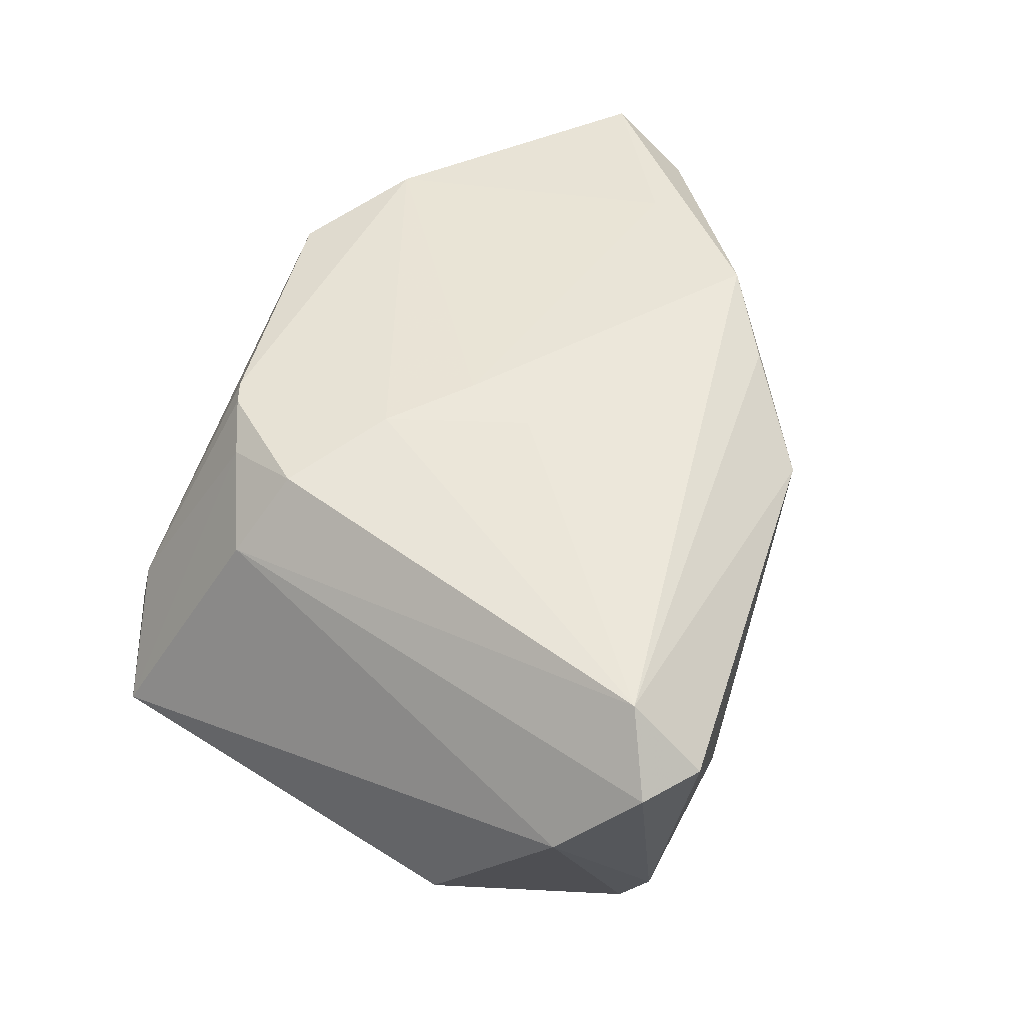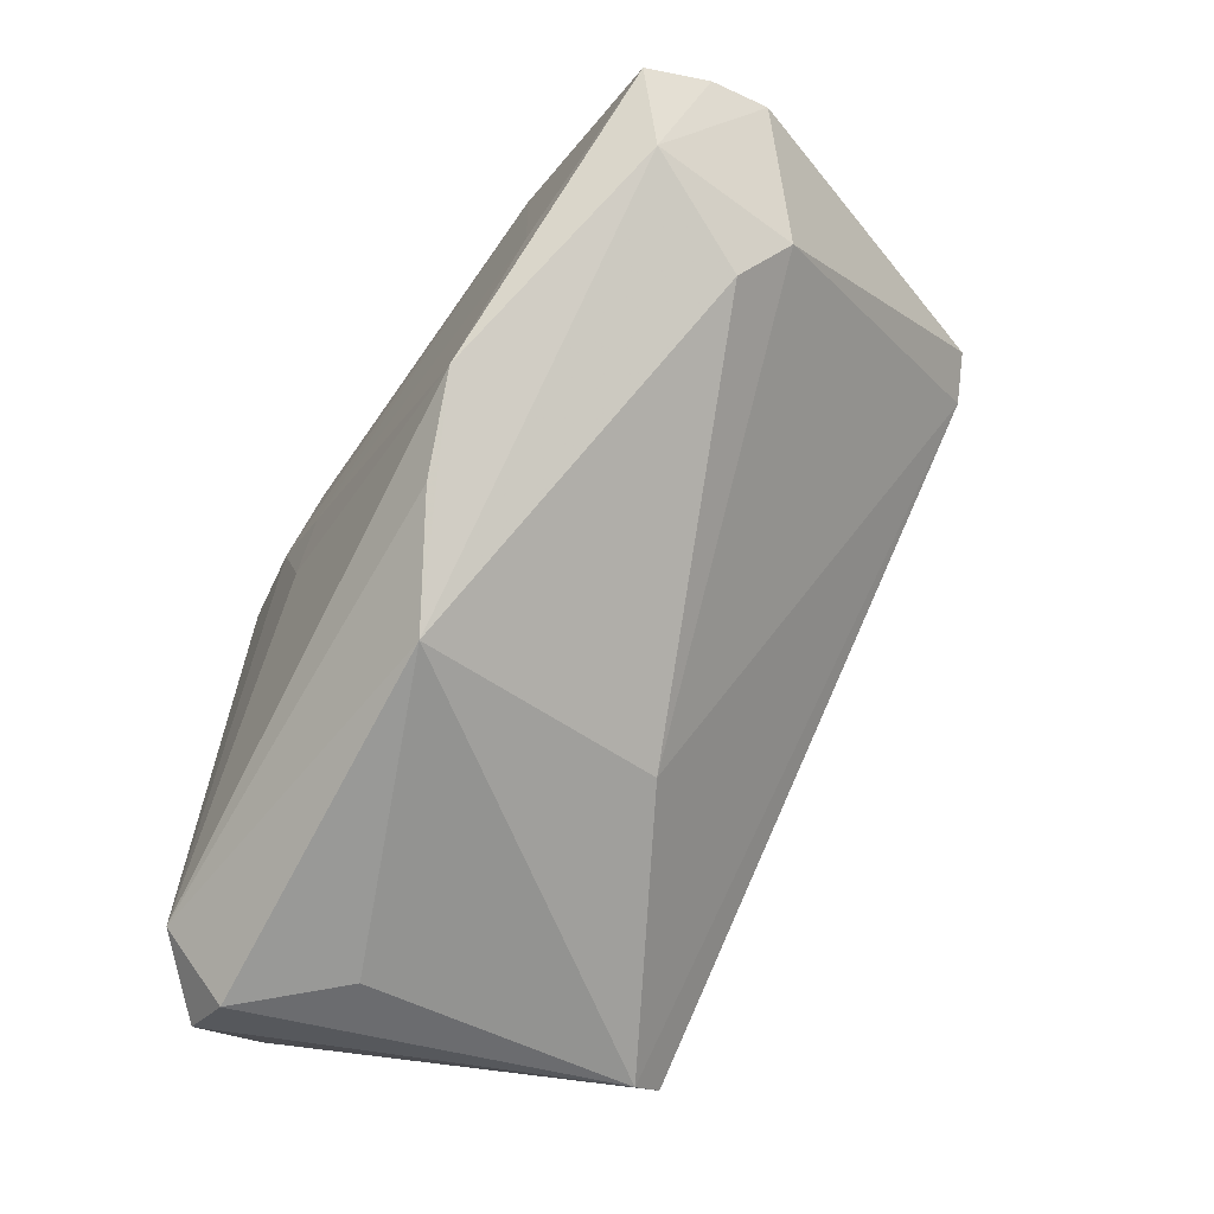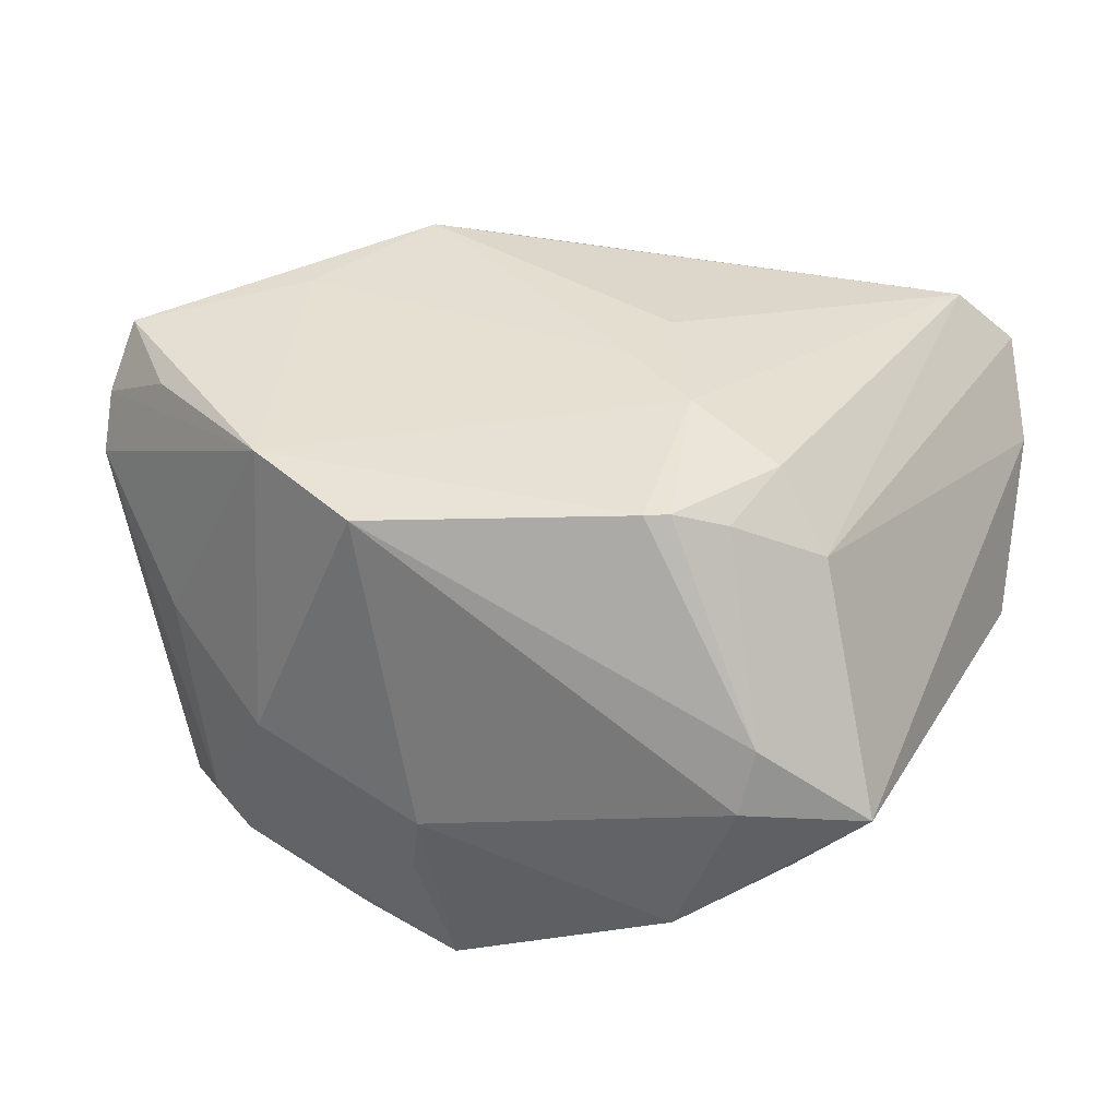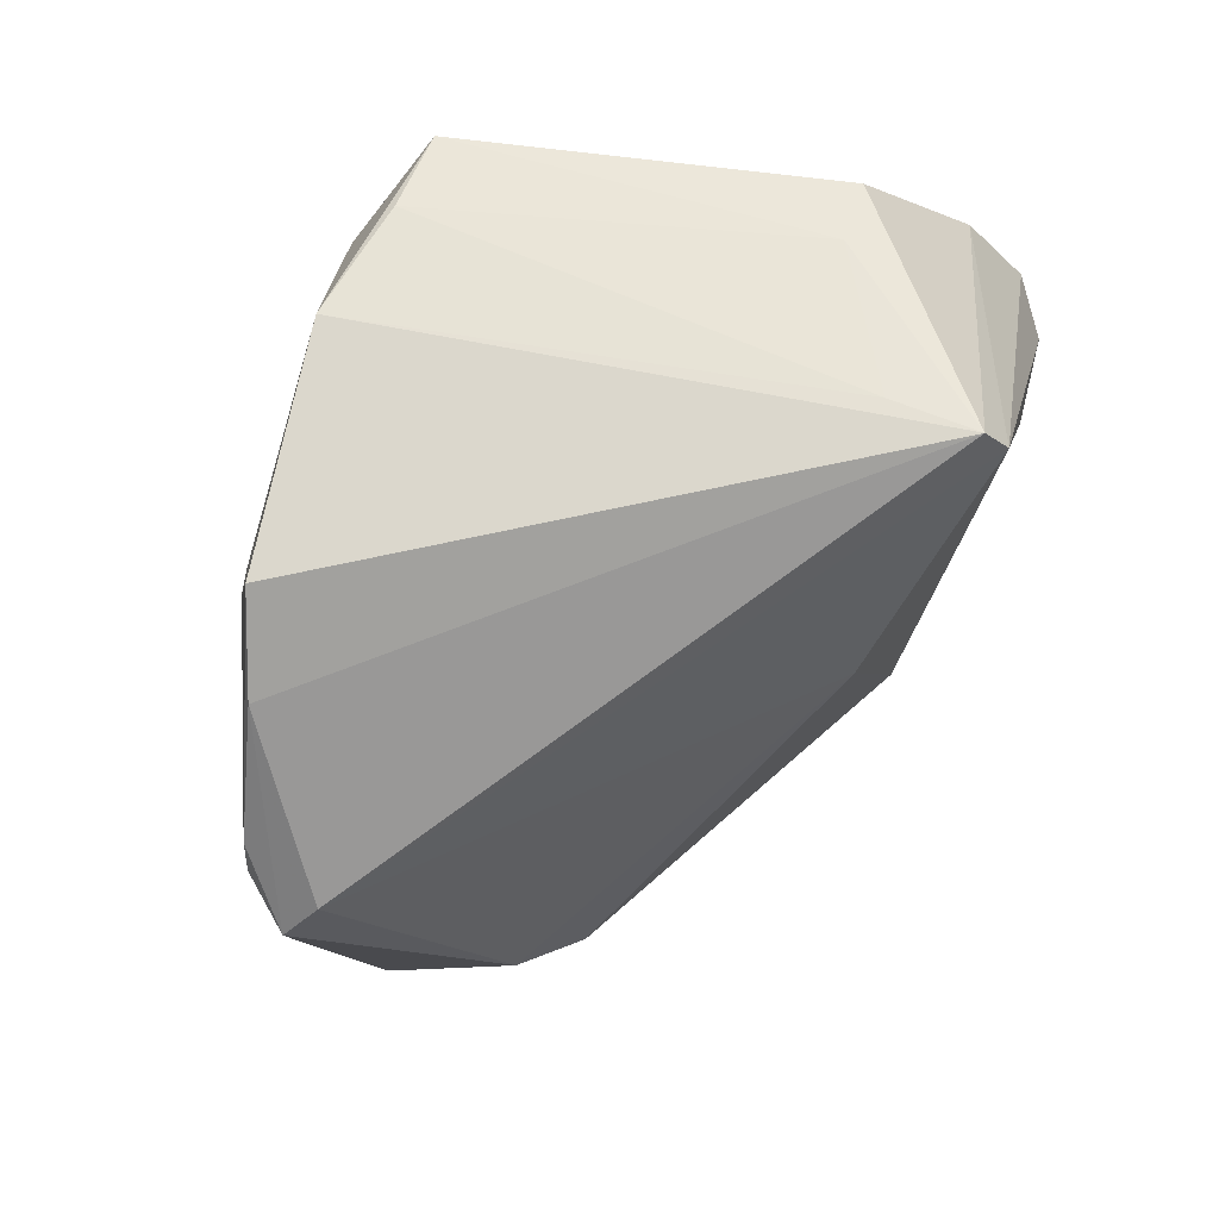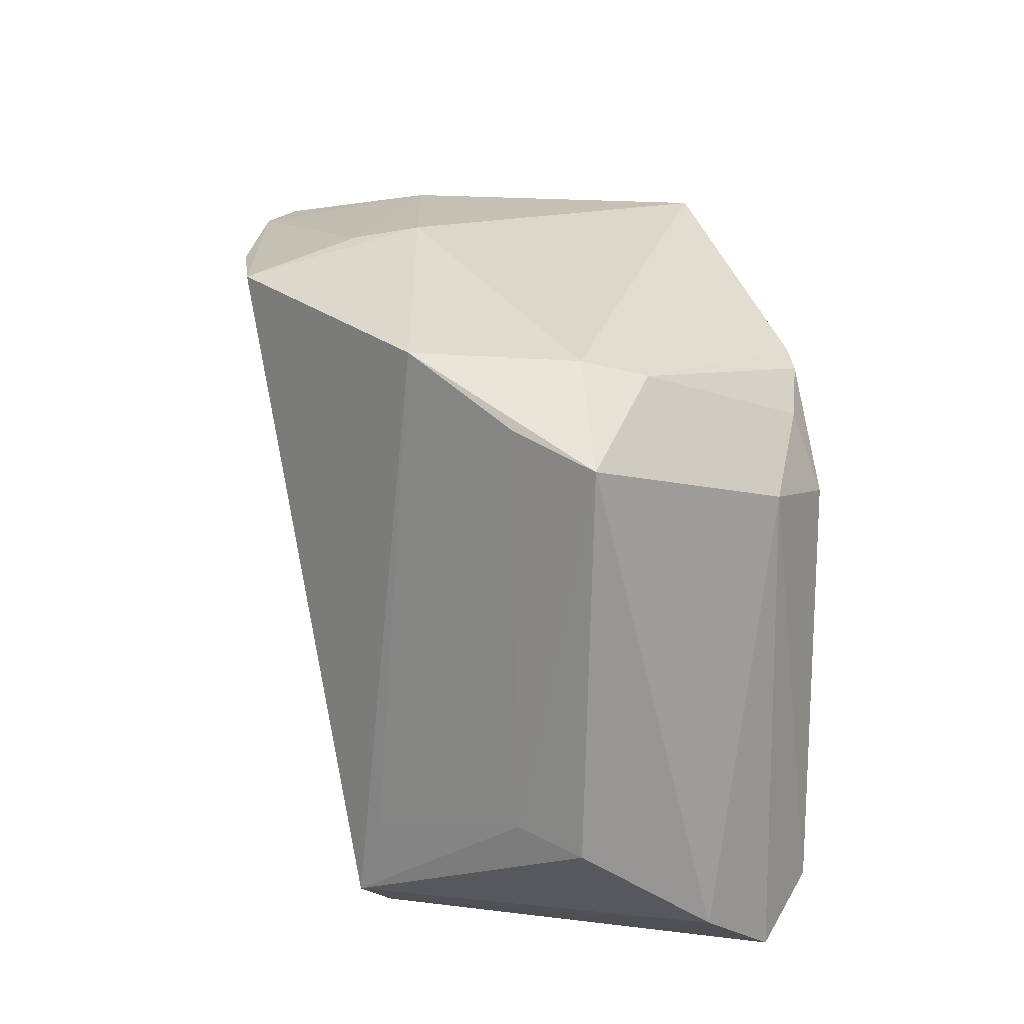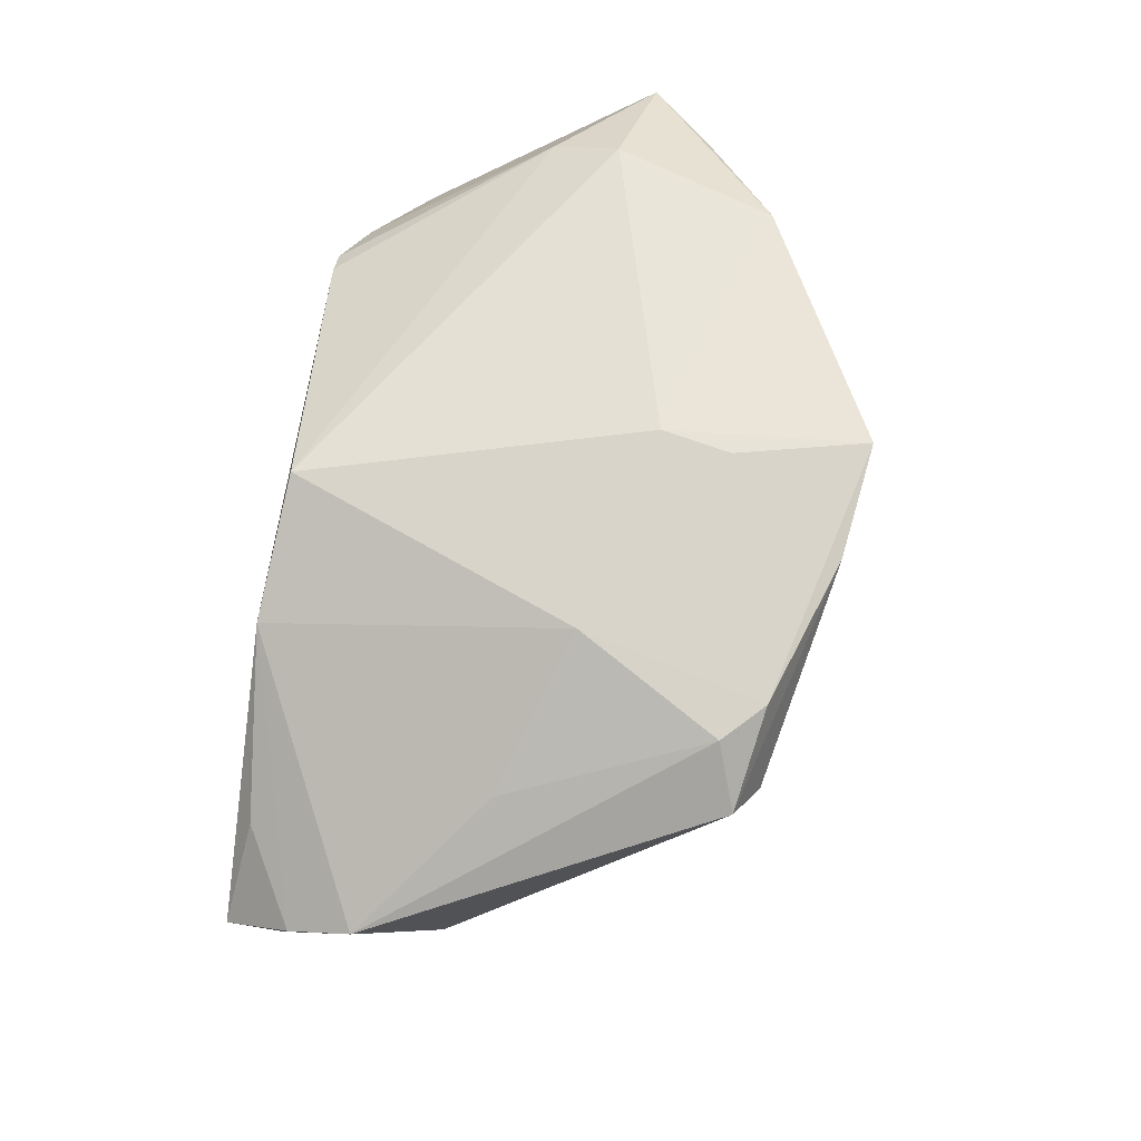
<metadata>
{"format":"obj","ext":"obj","renderer":"f3d","projection":"perspective","resolution":1024,"background":"white","views":[{"elev":48.9,"azim":-68.4,"up":"+Z"},{"elev":-66.0,"azim":57.6,"up":"+Y"},{"elev":36.4,"azim":-165.0,"up":"+Z"},{"elev":-78.9,"azim":-107.8,"up":"+Z"},{"elev":33.7,"azim":-104.9,"up":"+Y"},{"elev":58.2,"azim":99.4,"up":"+Y"}]}
</metadata>
<code>
v -0.03671 -0.03371 0.0159
v -0.03788 0.0291 -0.002274
v -0.0406 -0.009098 -0.01018
v 0.03899 -0.002558 0.005456
v -0.01676 0.02402 0.02526
v 0.03536 0.01908 0.0009483
v -0.002526 -0.02349 -0.006733
v -0.04585 -0.009642 -0.005213
v 0.0377 0.01148 0.02256
v -0.029 -0.02448 -0.02407
v 0.0354 -0.008784 0.009298
v -0.03643 -0.02672 0.02252
v -0.02908 -0.01568 -0.02176
v -0.02182 0.02186 0.02339
v 0.005162 0.03371 -0.008796
v -0.02867 -0.03301 0.006843
v 0.02635 0.02598 -0.02126
v 0.04395 0.00331 0.02416
v 0.02313 0.02859 -0.004391
v 0.02992 0.02507 -0.01766
v -0.04532 -0.0222 0.008566
v -0.04228 -0.02988 0.01628
v -0.03103 0.03033 -0.008212
v -0.02598 0.03371 -0.000285
v 0.01274 0.02883 -0.02584
v -0.02815 -0.02751 -0.02084
v 0.02356 0.02243 0.02406
v 0.03014 0.01785 -0.02162
v 0.00226 0.03192 -0.02722
v 0.001105 -0.0313 0.01875
v -0.01442 0.02488 0.02528
v -0.02702 0.03175 0.006036
v 0.01867 -0.01888 0.02722
v 0.006061 0.03294 -0.01521
v -0.0249 0.01432 0.02557
v 0.04054 -0.005224 0.02065
v -0.01501 0.007873 0.02712
v -0.03033 0.01809 0.01889
v 0.04585 0.009566 0.01189
v 0.03418 0.02024 -0.01963
v -0.01015 -0.005746 0.02703
v -0.02031 0.03371 -0.01548
v 0.02801 -0.006366 0.02593
v 0.01193 0.02942 0.02297
v 0.0455 0.007249 0.01785
v 0.01064 -0.02414 0.02426
v -0.007442 0.001362 0.02722
f 2 8 21
f 22 38 21
f 21 38 2
f 21 8 10
f 3 8 2
f 10 8 3
f 42 29 10
f 7 28 4
f 2 38 14
f 29 42 15
f 10 29 25
f 25 28 10
f 29 17 25
f 40 17 20
f 4 28 40
f 28 25 40
f 40 25 17
f 2 42 23
f 23 3 2
f 24 42 2
f 24 15 42
f 1 16 30
f 22 1 12
f 12 1 30
f 12 38 22
f 36 33 30
f 18 33 36
f 26 7 30
f 30 16 26
f 10 28 26
f 28 7 26
f 16 1 26
f 26 1 22
f 22 21 26
f 26 21 10
f 30 7 11
f 11 7 4
f 11 36 30
f 4 36 11
f 19 6 20
f 20 17 19
f 29 15 34
f 34 17 29
f 15 19 34
f 34 19 17
f 20 6 39
f 39 40 20
f 4 40 39
f 39 36 4
f 13 42 10
f 13 23 42
f 10 3 13
f 3 23 13
f 15 24 44
f 44 19 15
f 30 33 46
f 46 12 30
f 33 12 46
f 43 33 18
f 35 37 5
f 12 37 35
f 5 14 35
f 35 14 38
f 38 12 35
f 41 12 33
f 41 37 12
f 45 9 18
f 18 36 45
f 36 39 45
f 32 44 24
f 32 24 2
f 2 14 32
f 32 14 5
f 27 43 18
f 18 9 27
f 9 45 27
f 27 45 39
f 19 44 27
f 6 19 27
f 27 39 6
f 33 43 47
f 47 41 33
f 37 41 47
f 47 27 37
f 43 27 47
f 31 32 5
f 44 32 31
f 31 27 44
f 5 37 31
f 37 27 31

</code>
